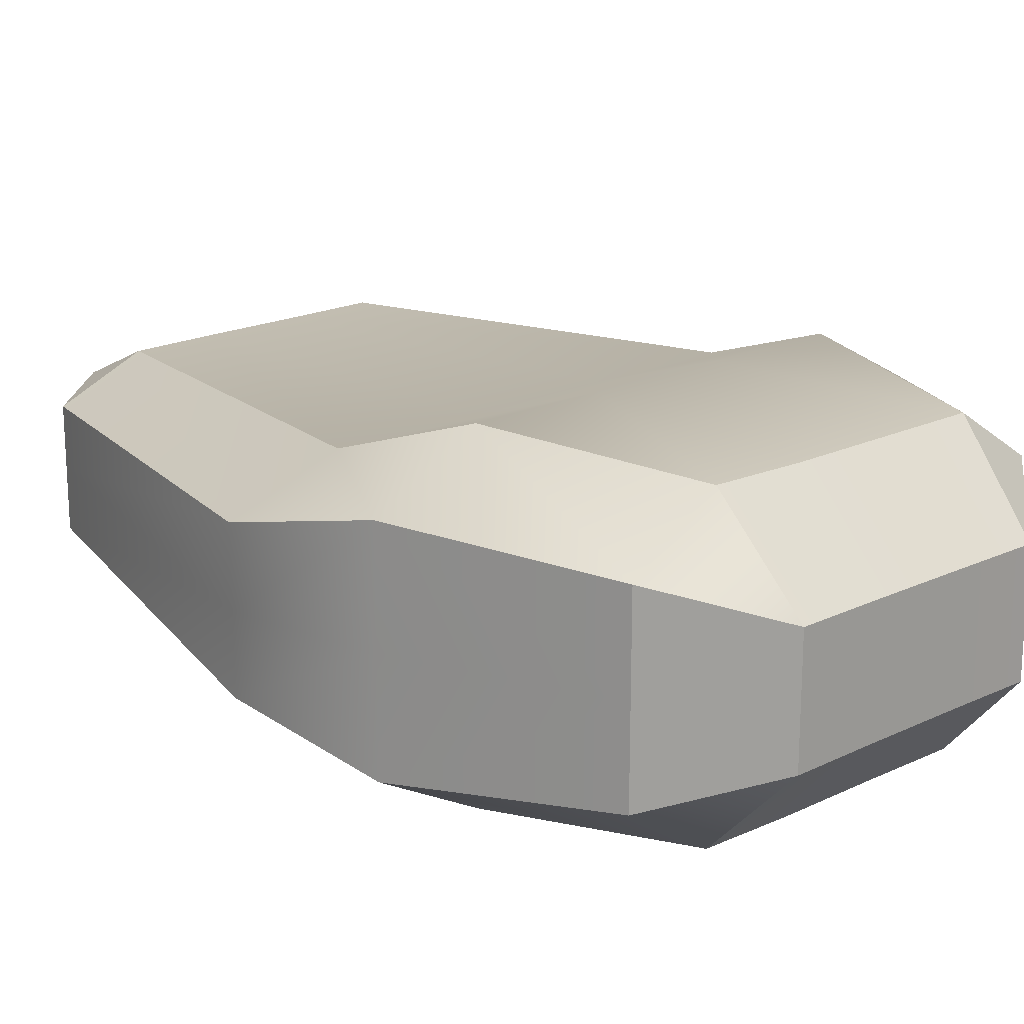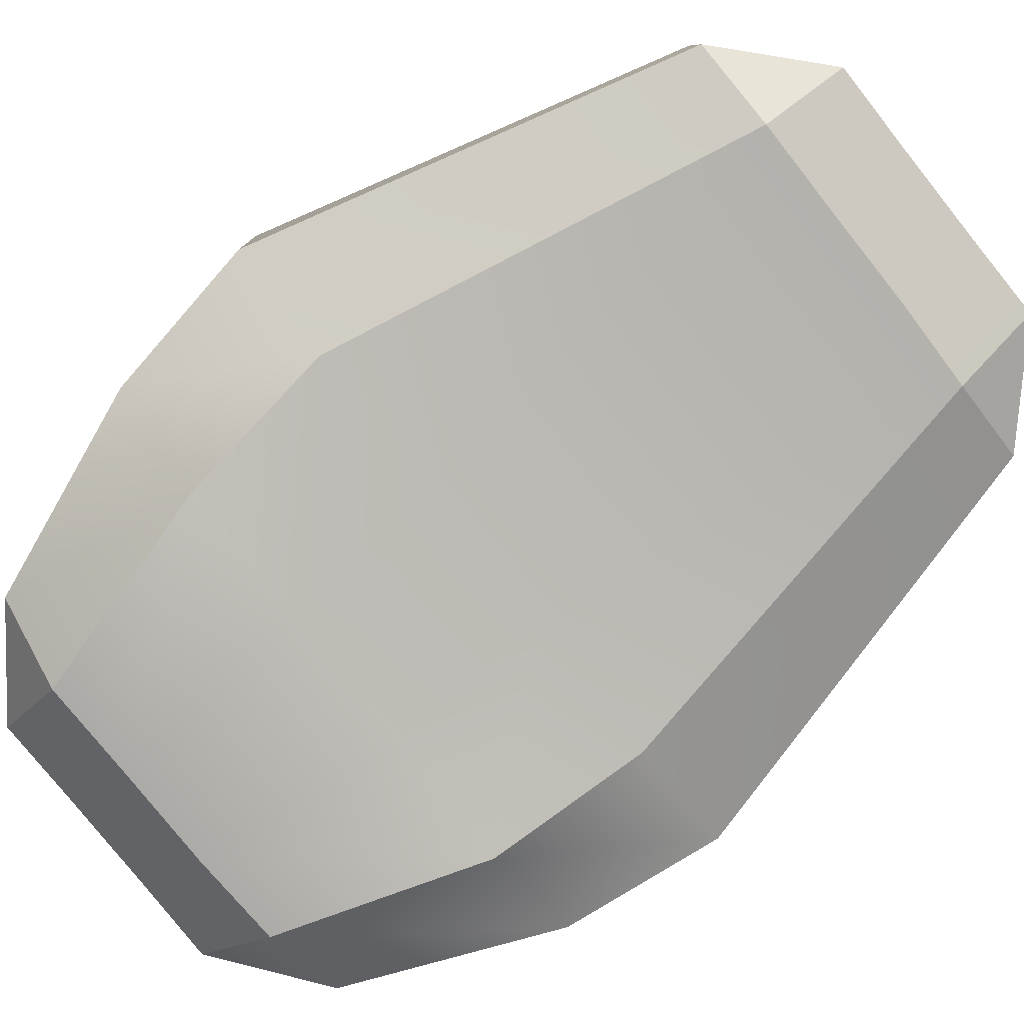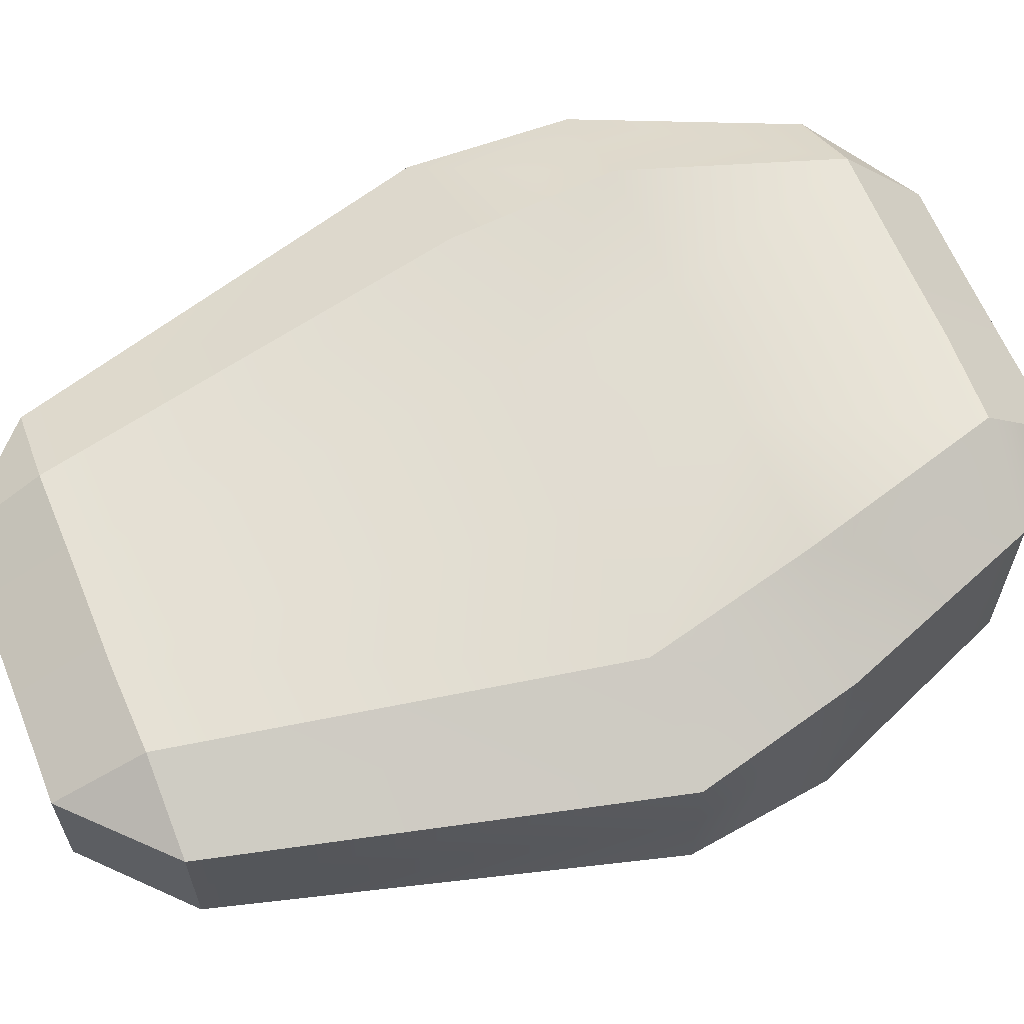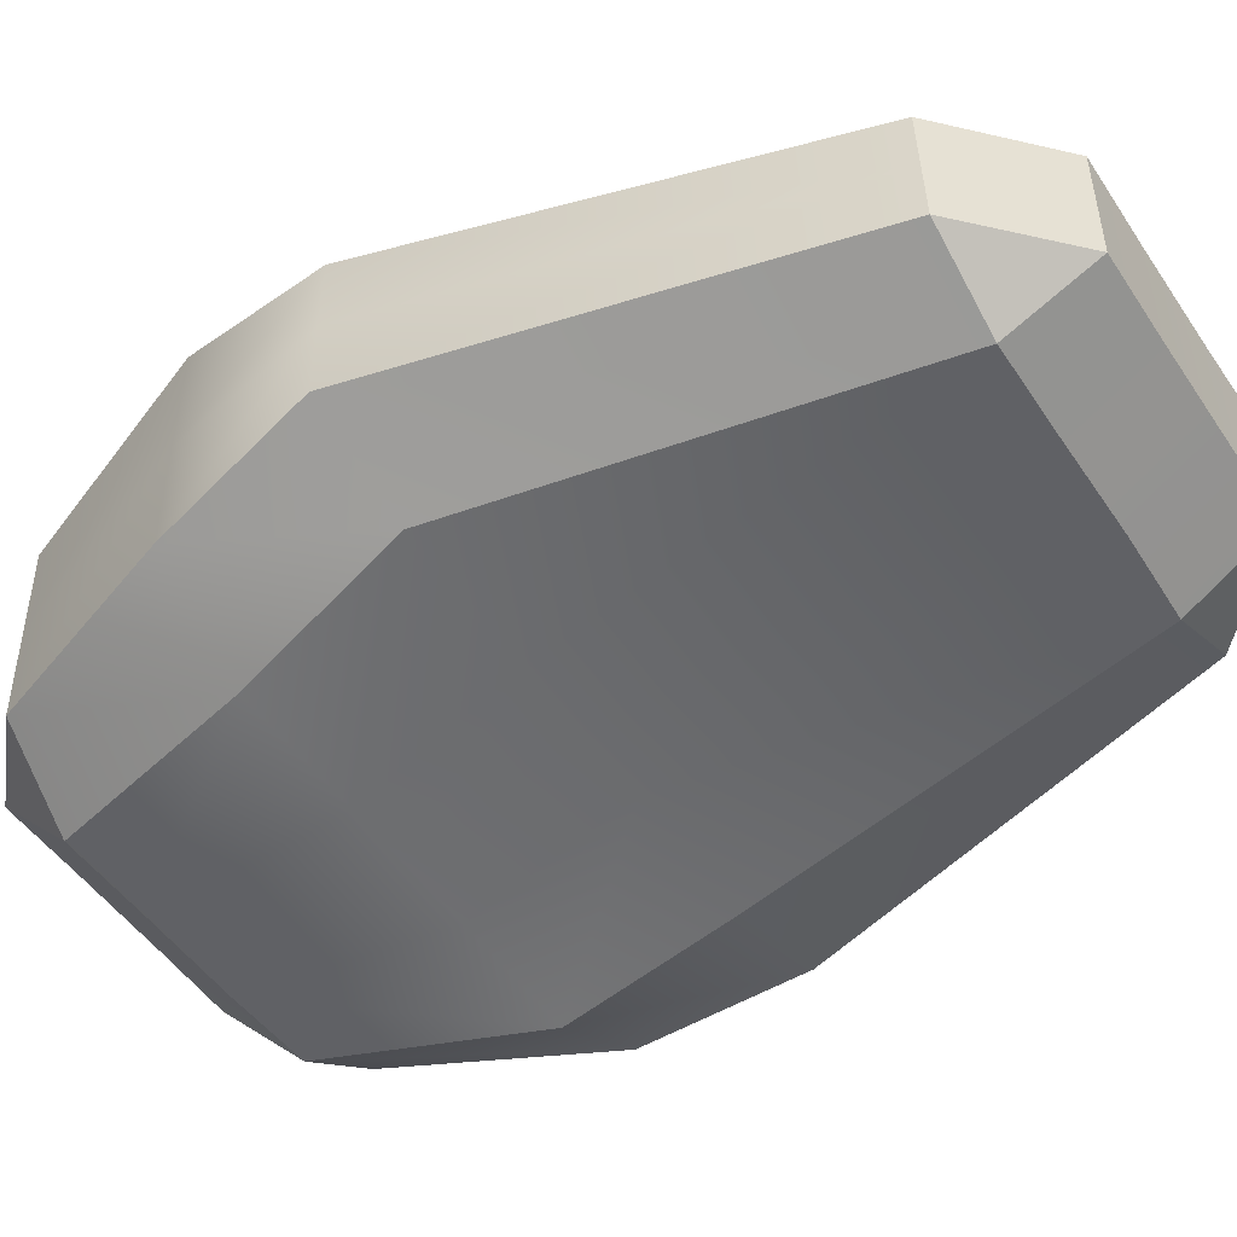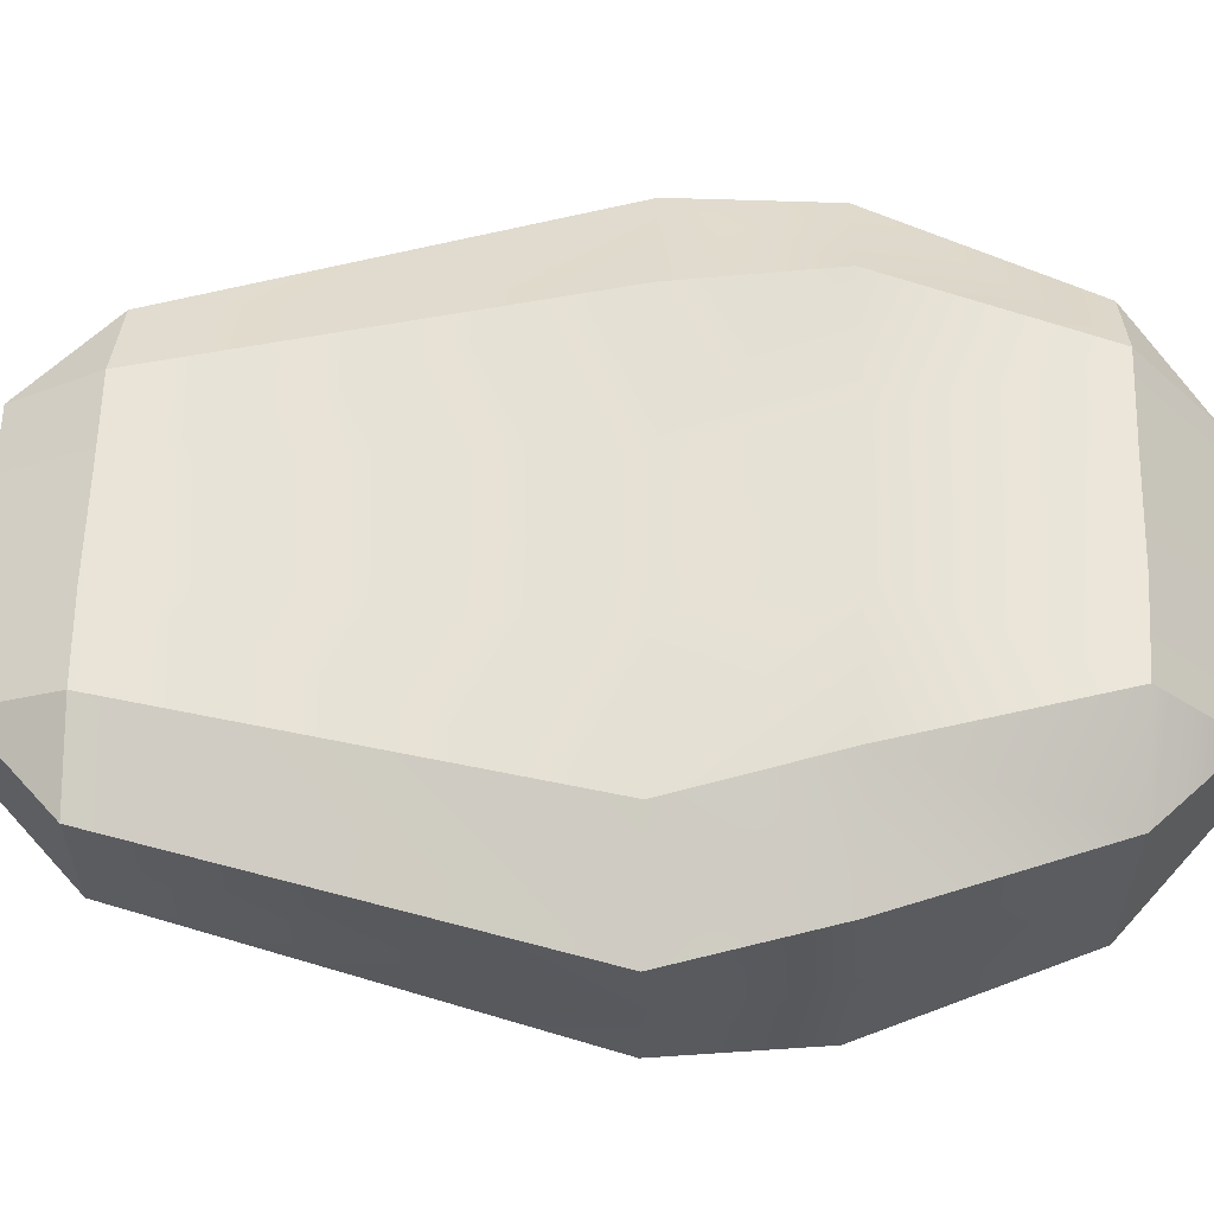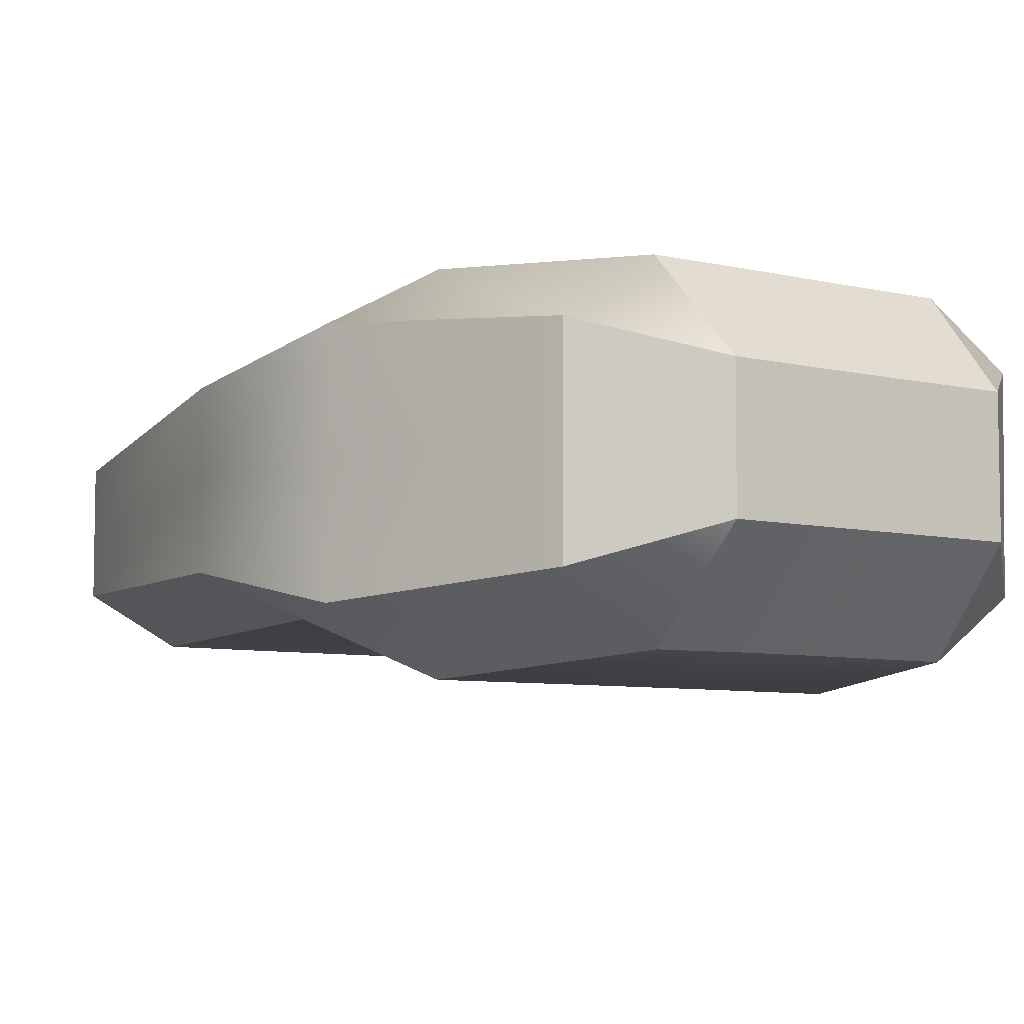
<metadata>
{"format":"obj","ext":"obj","renderer":"f3d","projection":"perspective","resolution":1024,"background":"white","views":[{"elev":18.8,"azim":-42.3,"up":"+Y"},{"elev":-79.5,"azim":128.5,"up":"+Y"},{"elev":62.8,"azim":-112.3,"up":"+Y"},{"elev":-49.6,"azim":122.7,"up":"+Y"},{"elev":59.0,"azim":-88.5,"up":"+Y"},{"elev":-6.8,"azim":-35.7,"up":"+Y"}]}
</metadata>
<code>
g default
v -0.1059 -0.1884 0.1998
v -0.1016 -0.1212 0.264
v -0.1711 -0.1459 0.2004
v -0.03866 -0.188 0.2026
v -0.03691 -0.121 0.2635
v -0.1711 -0.007218 0.2004
v -0.1014 -0.03202 0.264
v -0.1059 0.03534 0.1998
v -0.03691 -0.03204 0.2635
v -0.03866 0.03491 0.2026
v -0.1032 -0.002514 -0.37
v -0.1004 -0.03244 -0.4347
v -0.1684 -0.03112 -0.3705
v -0.03691 -0.03255 -0.4342
v -0.03811 -0.002714 -0.3719
v -0.1684 -0.122 -0.3705
v -0.1002 -0.1205 -0.4347
v -0.1032 -0.1562 -0.37
v -0.03691 -0.1205 -0.4342
v -0.03811 -0.1562 -0.3719
v 0.1089 -0.1882 0.2032
v 0.1711 -0.1459 0.2004
v 0.1016 -0.1212 0.264
v 0.1016 -0.03193 0.264
v 0.1707 -0.005393 0.2035
v 0.1089 0.03508 0.2032
v -0.2298 0.005333 0.05025
v -0.1519 0.04715 0.05014
v -0.1668 0.008966 -0.06154
v -0.2509 -0.0196 -0.06144
v 0.1519 0.04715 0.05014
v 0.2298 0.005333 0.05025
v 0.2509 -0.0196 -0.06144
v 0.1668 0.008966 -0.06154
v 0.1055 -0.002602 -0.3725
v 0.1684 -0.03112 -0.3705
v 0.1004 -0.03244 -0.4347
v 0.1004 -0.1206 -0.4347
v 0.1682 -0.1229 -0.3728
v 0.1055 -0.1562 -0.3725
v -0.1519 -0.2002 0.05014
v -0.2298 -0.1584 0.05025
v -0.2509 -0.1335 -0.06144
v -0.1668 -0.1562 -0.06154
v 0.1668 -0.1562 -0.06154
v 0.2509 -0.1335 -0.06144
v 0.2298 -0.1584 0.05025
v 0.1519 -0.2002 0.05014
v -0.05205 0.04693 0.04998
v -0.05681 0.008806 -0.06171
v 0.05681 -0.1562 -0.06171
v 0.05205 -0.2 0.04998
v 0.03691 -0.03255 -0.4342
v 0.03811 -0.002714 -0.3719
v 0.03691 -0.1205 -0.4342
v 0.03811 -0.1562 -0.3719
v -0.05205 -0.2 0.04998
v -0.05681 -0.1562 -0.06171
v 0.03866 -0.188 0.2026
v 0.03691 -0.121 0.2635
v 0.03691 -0.03204 0.2635
v 0.03866 0.03491 0.2026
v 0.05205 0.04693 0.04998
v 0.05681 0.008806 -0.06171
v -0.1015 -0.07659 0.264
v -0.03691 -0.07654 0.2635
v 0.03691 -0.07654 0.2635
v 0.1016 -0.07654 0.264
v 0.1709 -0.07563 0.2019
v 0.2298 -0.07654 0.05025
v 0.2509 -0.07654 -0.06144
v 0.1683 -0.077 -0.3716
v 0.1004 -0.07654 -0.4347
v 0.03691 -0.07654 -0.4342
v -0.03691 -0.07654 -0.4342
v -0.1003 -0.07649 -0.4347
v -0.1684 -0.07654 -0.3705
v -0.2509 -0.07654 -0.06144
v -0.2298 -0.07654 0.05025
v -0.1711 -0.07654 0.2004
v 0 -0.188 0.2026
v 0 -0.2 0.04998
v 0 -0.1562 -0.06171
v 0 -0.1562 -0.3719
v 0 -0.1205 -0.4342
v 0 -0.07654 -0.4342
v 0 -0.03255 -0.4342
v 0 -0.002714 -0.3719
v 0 0.008806 -0.06171
v 0 0.04693 0.04998
v 0 0.03491 0.2026
v 0 -0.03204 0.2635
v 0 -0.07654 0.2635
v 0 -0.121 0.2635
g pCube2
f 1 3 42 41
f 2 1 4 5
f 80 65 7 6
f 94 81 59 60
f 6 8 28 27
f 8 7 9 10
f 91 92 61 62
f 11 13 30 29
f 12 11 15 14
f 13 12 76 77
f 87 88 54 53
f 16 18 44 43
f 18 17 19 20
f 84 85 55 56
f 21 23 60 59
f 22 21 48 47
f 68 69 25 24
f 24 26 62 61
f 26 25 32 31
f 27 30 78 79
f 29 28 49 50
f 31 34 64 63
f 33 32 70 71
f 34 33 36 35
f 35 37 53 54
f 37 36 72 73
f 38 40 56 55
f 40 39 46 45
f 41 44 58 57
f 45 48 52 51
f 89 90 63 64
f 51 52 82 83
f 65 66 9 7
f 29 50 15 11
f 12 14 75 76
f 18 20 58 44
f 33 71 72 36
f 77 78 30 13
f 8 10 49 28
f 69 70 32 25
f 41 57 4 1
f 27 79 80 6
f 74 86 87 53
f 83 84 56 51
f 59 81 82 52
f 61 92 93 67
f 63 90 91 62
f 54 88 89 64
f 53 37 73 74
f 51 56 40 45
f 59 52 48 21
f 61 67 68 24
f 63 62 26 31
f 54 64 34 35
f 1 2 3
f 6 7 8
f 11 12 13
f 16 17 18
f 21 22 23
f 24 25 26
f 27 28 29 30
f 31 32 33 34
f 35 36 37
f 38 39 40
f 41 42 43 44
f 45 46 47 48
f 2 5 66 65
f 67 93 94 60
f 68 67 60 23
f 23 22 69 68
f 22 47 70 69
f 71 70 47 46
f 72 71 46 39
f 73 72 39 38
f 74 73 38 55
f 55 85 86 74
f 76 75 19 17
f 77 76 17 16
f 16 43 78 77
f 79 78 43 42
f 80 79 42 3
f 3 2 65 80
f 82 81 4 57
f 83 82 57 58
f 58 20 84 83
f 20 19 85 84
f 86 85 19 75
f 87 86 75 14
f 14 15 88 87
f 89 88 15 50
f 50 49 90 89
f 91 90 49 10
f 10 9 92 91
f 93 92 9 66
f 94 93 66 5
f 5 4 81 94

</code>
